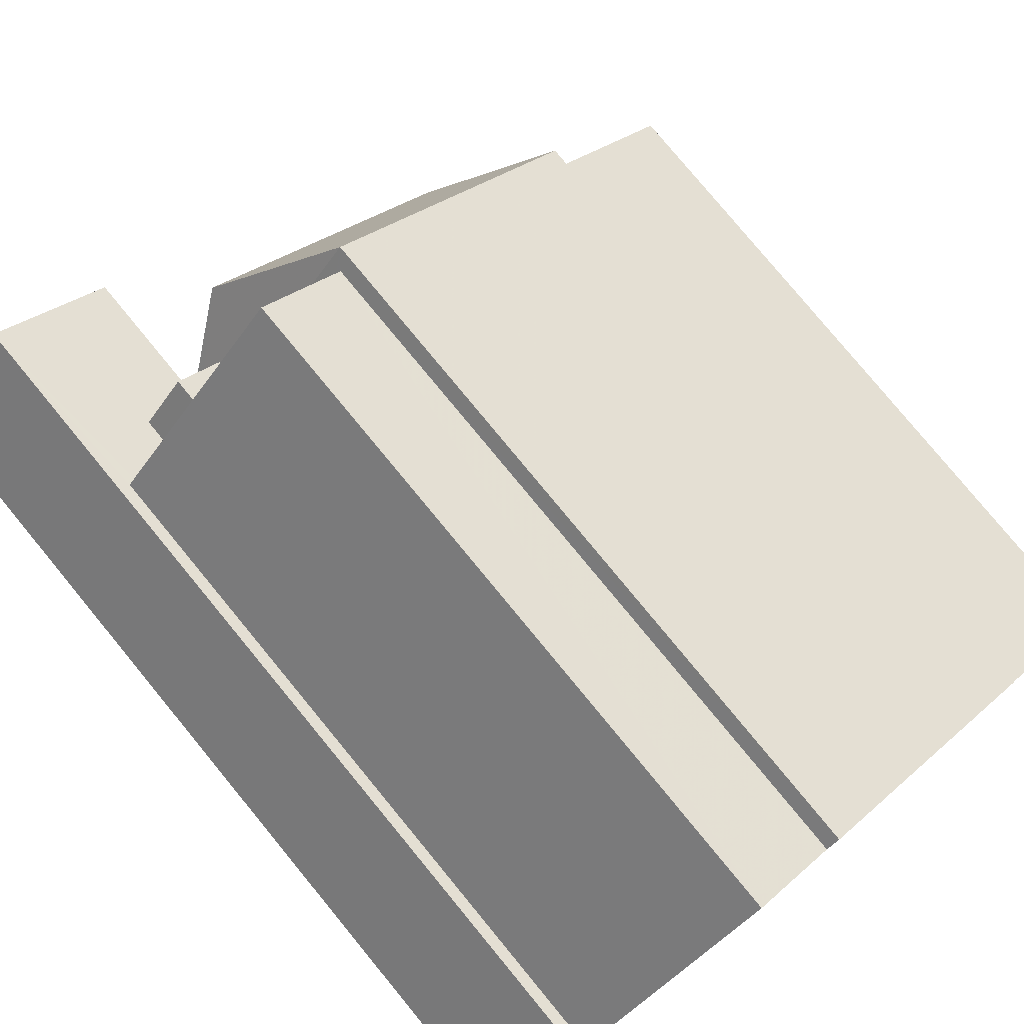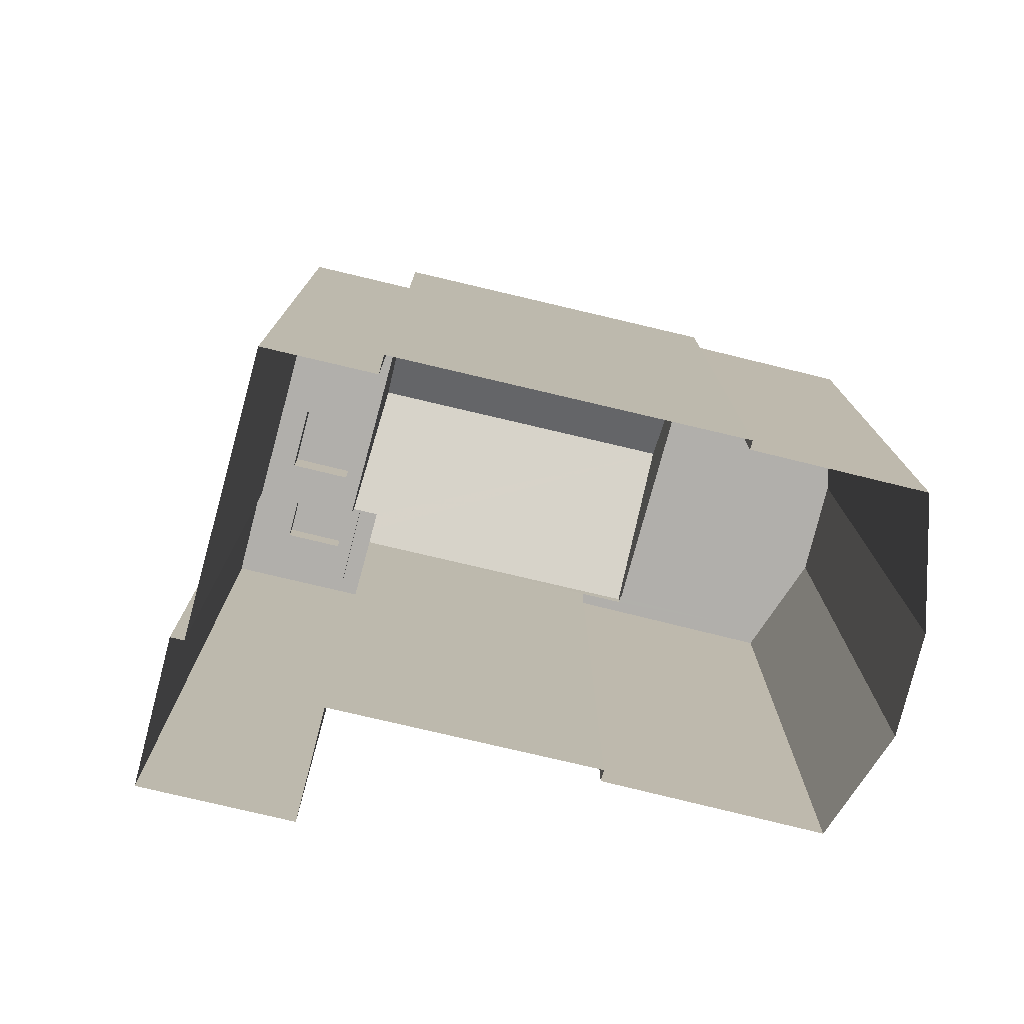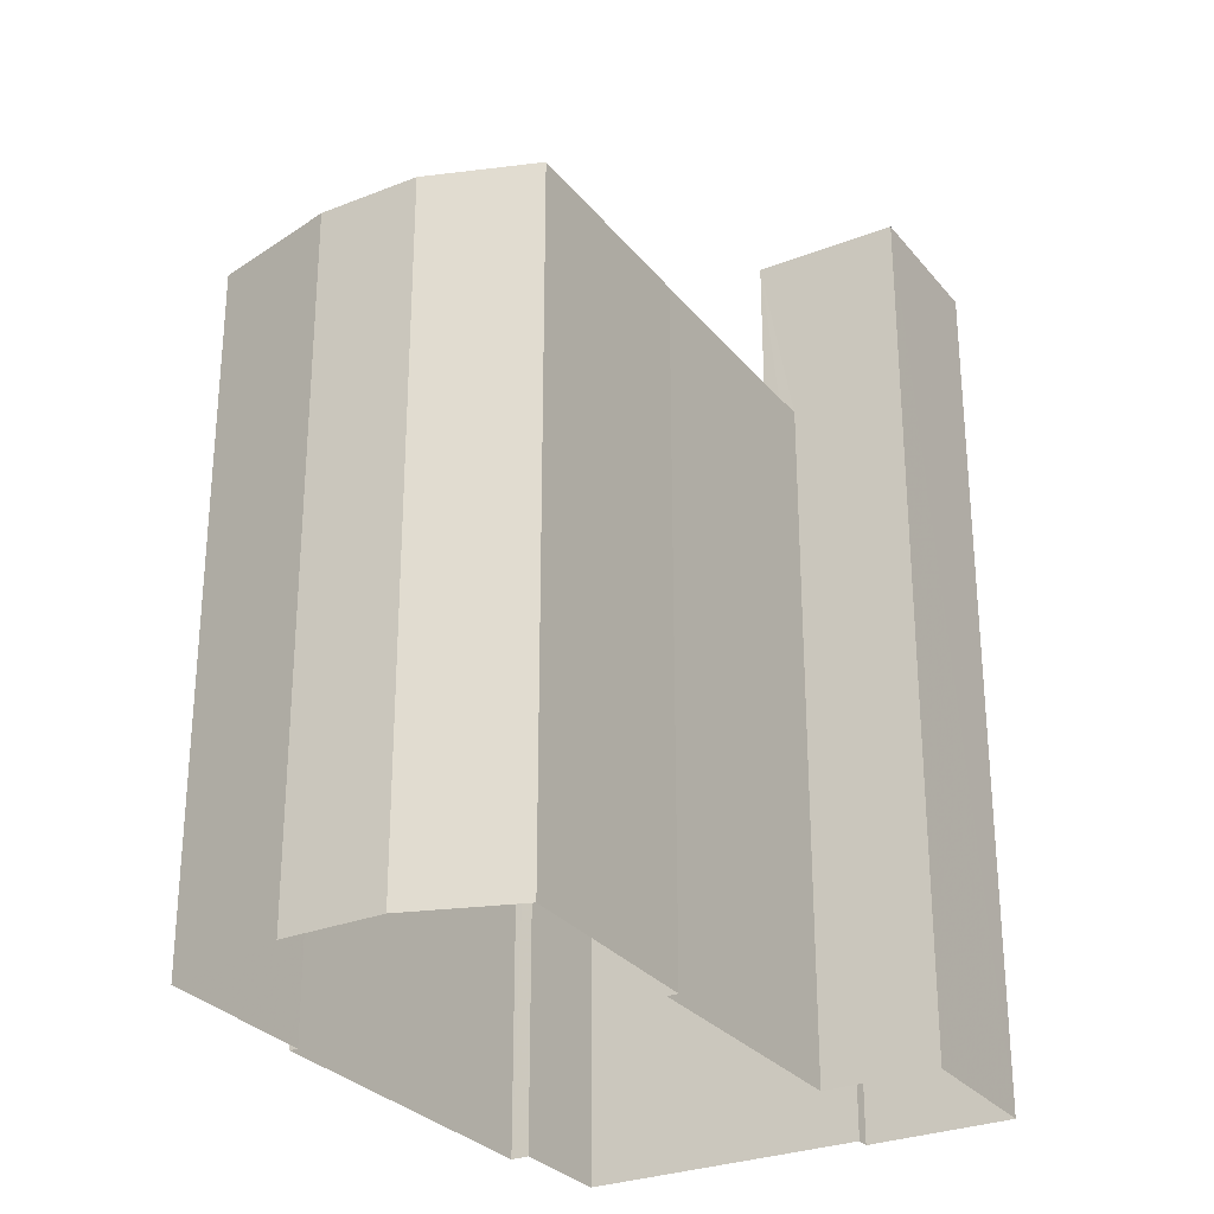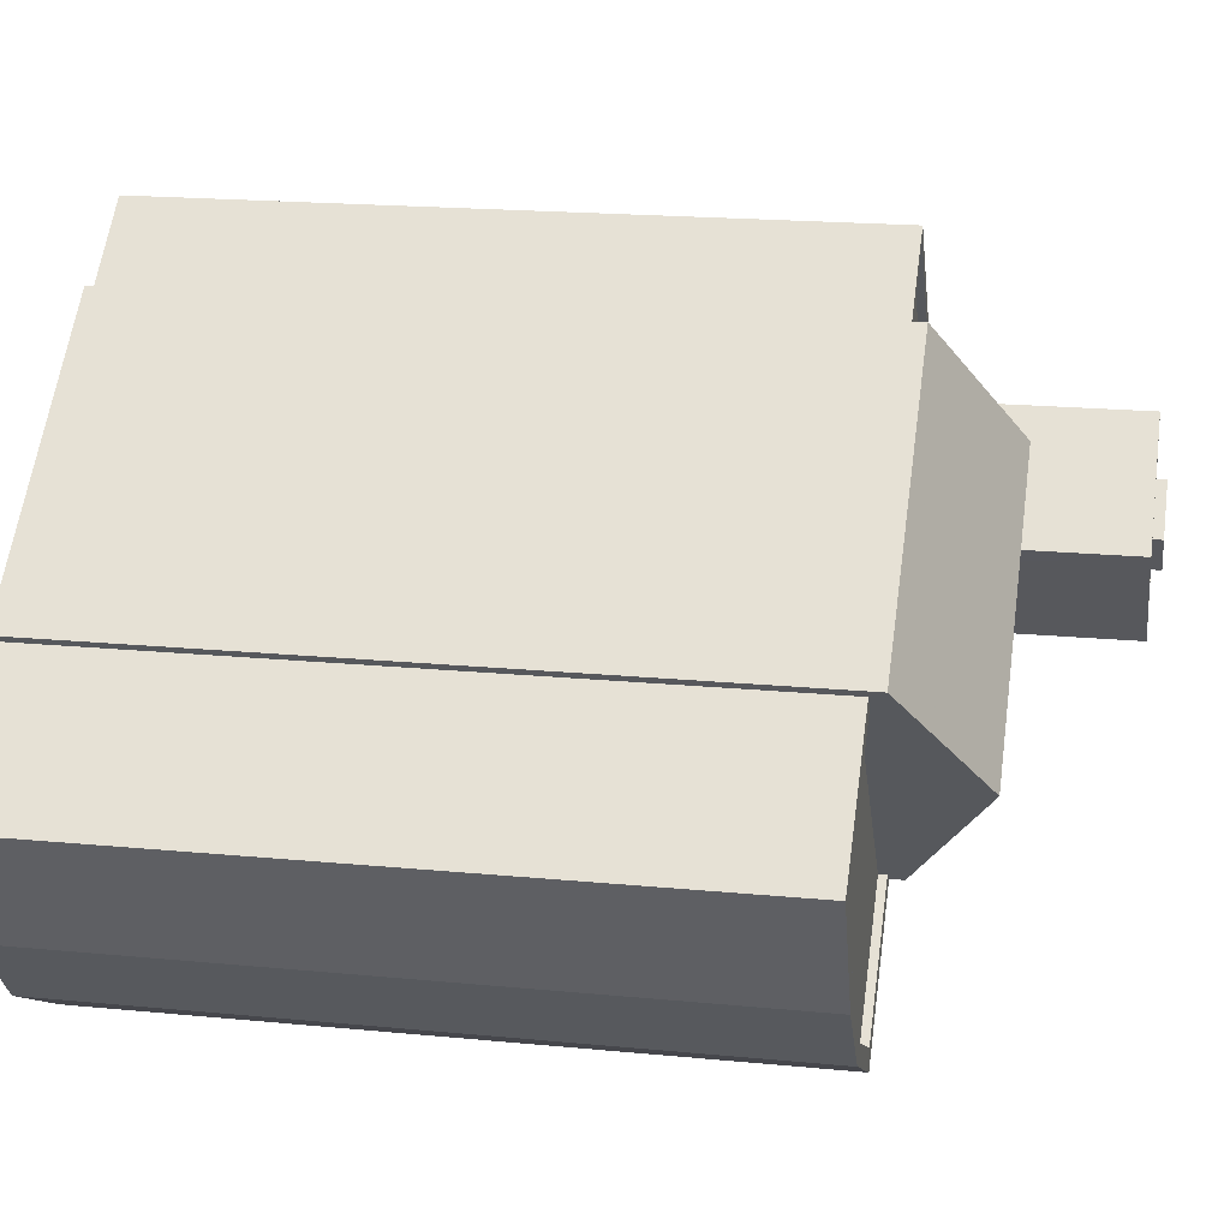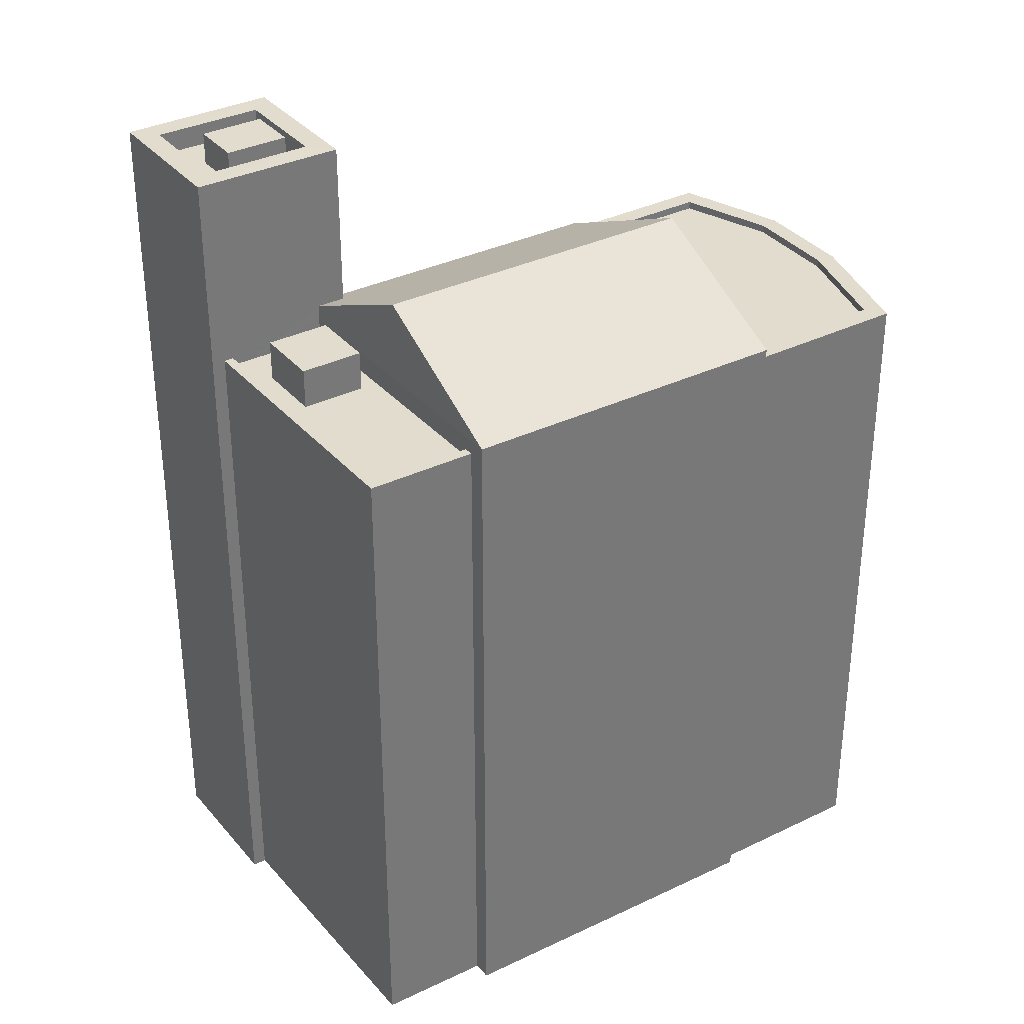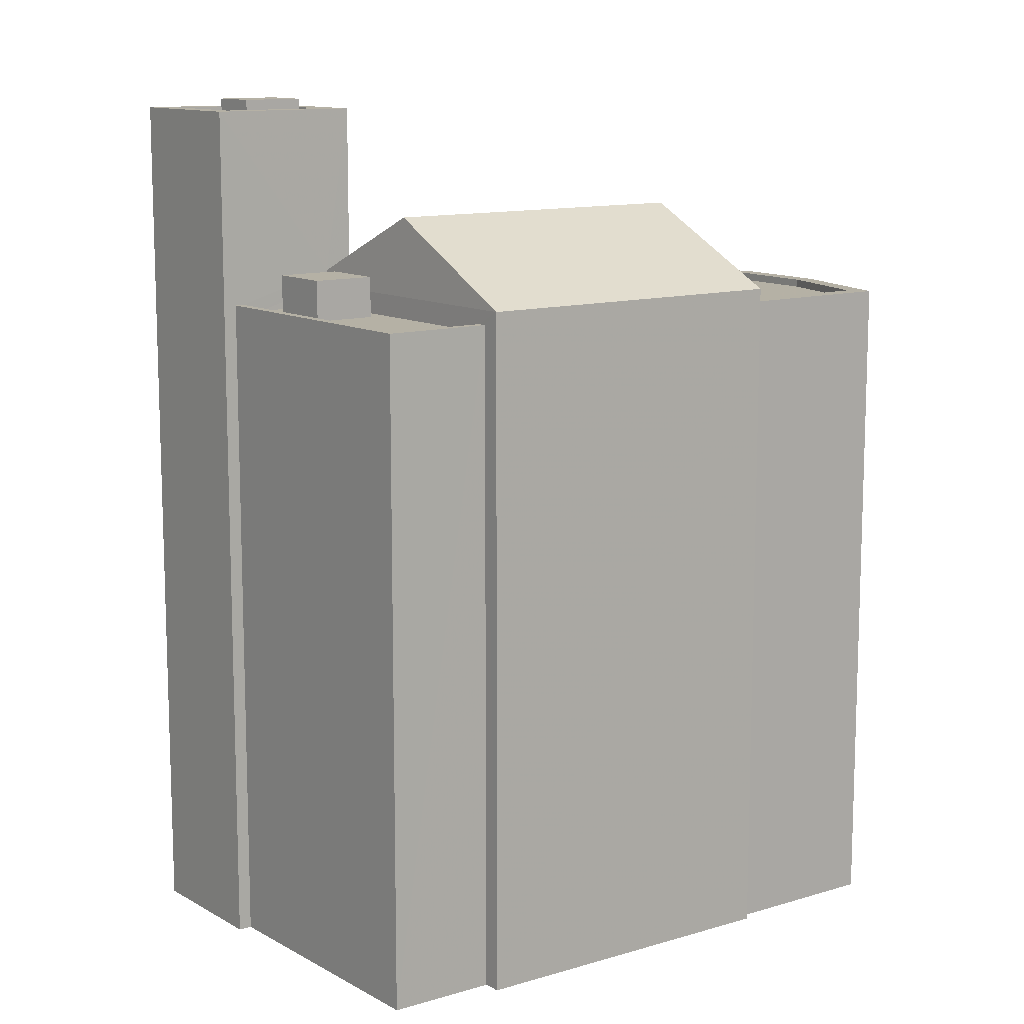
<metadata>
{"format":"obj","ext":"obj","renderer":"f3d","projection":"perspective","resolution":1024,"background":"white","views":[{"elev":79.3,"azim":140.5,"up":"+Y"},{"elev":-78.2,"azim":-153.4,"up":"+Z"},{"elev":-29.1,"azim":-18.8,"up":"+Z"},{"elev":19.1,"azim":-79.6,"up":"+Y"},{"elev":34.7,"azim":-172.9,"up":"+Z"},{"elev":11.9,"azim":-175.8,"up":"+Z"}]}
</metadata>
<code>
v -1.163e+04 -3.758e+04 27.27
v -1.162e+04 -3.758e+04 27.27
v -1.162e+04 -3.758e+04 27.27
v -1.164e+04 -3.759e+04 27.27
v -1.163e+04 -3.758e+04 27.27
v -1.164e+04 -3.759e+04 27.27
v -1.162e+04 -3.758e+04 27.27
v -1.162e+04 -3.759e+04 27.27
v -1.162e+04 -3.759e+04 27.27
v -1.162e+04 -3.759e+04 27.27
v -1.164e+04 -3.759e+04 27.27
v -1.164e+04 -3.759e+04 27.27
v -1.163e+04 -3.759e+04 27.27
v -1.164e+04 -3.76e+04 27.27
v -1.163e+04 -3.76e+04 27.27
v -1.163e+04 -3.759e+04 27.27
v -1.162e+04 -3.758e+04 50.06
v -1.162e+04 -3.759e+04 50.06
v -1.162e+04 -3.758e+04 50.06
v -1.162e+04 -3.758e+04 50.06
v -1.163e+04 -3.758e+04 48.76
v -1.162e+04 -3.758e+04 48.76
v -1.162e+04 -3.758e+04 48.76
v -1.162e+04 -3.758e+04 48.76
v -1.162e+04 -3.758e+04 48.76
v -1.162e+04 -3.758e+04 48.76
v -1.163e+04 -3.758e+04 48.76
v -1.162e+04 -3.758e+04 48.76
v -1.162e+04 -3.759e+04 48.76
v -1.162e+04 -3.759e+04 48.76
v -1.162e+04 -3.758e+04 49.01
v -1.162e+04 -3.758e+04 49.01
v -1.162e+04 -3.758e+04 49.01
v -1.163e+04 -3.758e+04 49.01
v -1.163e+04 -3.758e+04 49.01
v -1.162e+04 -3.758e+04 49.01
v -1.164e+04 -3.759e+04 49.47
v -1.163e+04 -3.759e+04 52.01
v -1.162e+04 -3.758e+04 52.01
v -1.163e+04 -3.758e+04 49.47
v -1.162e+04 -3.759e+04 49.69
v -1.162e+04 -3.759e+04 49.95
v -1.162e+04 -3.759e+04 49.95
v -1.163e+04 -3.759e+04 49.47
v -1.162e+04 -3.759e+04 49.47
v -1.163e+04 -3.76e+04 48.76
v -1.163e+04 -3.759e+04 48.76
v -1.164e+04 -3.76e+04 48.76
v -1.164e+04 -3.759e+04 48.76
v -1.164e+04 -3.759e+04 48.76
v -1.164e+04 -3.759e+04 48.76
v -1.163e+04 -3.759e+04 49.01
v -1.163e+04 -3.759e+04 49.01
v -1.163e+04 -3.759e+04 49.01
v -1.163e+04 -3.76e+04 49.01
v -1.164e+04 -3.76e+04 49.01
v -1.163e+04 -3.76e+04 49.01
v -1.164e+04 -3.759e+04 49.01
v -1.164e+04 -3.759e+04 49.01
v -1.164e+04 -3.759e+04 49.01
v -1.164e+04 -3.759e+04 49.01
v -1.164e+04 -3.76e+04 49.01
v -1.164e+04 -3.759e+04 49.01
v -1.163e+04 -3.759e+04 49.01
v -1.164e+04 -3.759e+04 49.01
v -1.162e+04 -3.759e+04 55.32
v -1.162e+04 -3.758e+04 55.32
v -1.162e+04 -3.759e+04 55.32
v -1.162e+04 -3.759e+04 55.32
v -1.162e+04 -3.759e+04 55.32
v -1.162e+04 -3.759e+04 55.32
v -1.162e+04 -3.759e+04 55.32
v -1.162e+04 -3.758e+04 55.32
v -1.162e+04 -3.759e+04 54.62
v -1.162e+04 -3.758e+04 54.62
v -1.162e+04 -3.759e+04 54.62
v -1.162e+04 -3.759e+04 54.62
v -1.162e+04 -3.759e+04 54.62
v -1.162e+04 -3.759e+04 54.62
v -1.162e+04 -3.759e+04 54.62
v -1.162e+04 -3.759e+04 54.62
v -1.162e+04 -3.759e+04 54.62
v -1.162e+04 -3.759e+04 54.62
v -1.162e+04 -3.759e+04 55.63
v -1.162e+04 -3.759e+04 55.63
v -1.162e+04 -3.759e+04 55.63
v -1.162e+04 -3.759e+04 55.63
v -1.162e+04 -3.759e+04 49.47
f 1 2 3
f 1 4 5
f 5 4 6
f 7 8 3
f 8 9 10
f 4 11 12
f 13 14 11
f 13 15 14
f 16 15 13
f 10 13 1
f 3 10 1
f 4 1 13
f 3 8 10
f 13 11 4
f 17 18 19
f 17 20 18
f 21 22 23
f 22 24 23
f 25 26 24
f 22 25 24
f 27 28 21
f 27 29 28
f 21 28 22
f 30 26 25
f 30 29 26
f 28 29 30
f 31 32 33
f 34 33 35
f 35 33 36
f 33 32 36
f 37 38 39
f 40 37 39
f 41 42 38
f 42 39 38
f 42 43 39
f 44 41 38
f 44 45 41
f 46 47 48
f 48 47 49
f 49 50 51
f 49 47 50
f 52 53 54
f 55 53 52
f 56 55 57
f 58 59 60
f 59 58 61
f 56 62 63
f 61 63 59
f 57 52 64
f 63 65 59
f 63 62 65
f 56 57 62
f 57 55 52
f 66 67 68
f 69 70 71
f 67 69 71
f 71 70 72
f 68 67 73
f 71 73 67
f 74 75 76
f 77 78 75
f 79 78 77
f 75 74 77
f 80 81 79
f 81 80 82
f 82 83 76
f 79 77 80
f 76 83 74
f 80 83 82
f 68 70 66
f 68 72 70
f 84 85 86
f 84 87 85
f 25 19 18
f 30 25 18
f 20 30 18
f 20 28 30
f 22 28 20
f 17 22 20
f 25 22 17
f 19 25 17
f 23 33 21
f 33 34 21
f 34 27 21
f 24 33 23
f 24 31 33
f 3 2 36
f 32 3 36
f 35 36 2
f 1 35 2
f 34 88 29
f 88 34 40
f 40 35 5
f 29 27 34
f 5 35 1
f 34 35 40
f 44 54 45
f 45 54 10
f 44 52 54
f 10 54 13
f 44 38 37
f 39 88 40
f 39 43 88
f 4 58 6
f 52 44 64
f 50 47 60
f 47 64 60
f 6 58 37
f 60 44 37
f 58 60 37
f 64 44 60
f 37 5 6
f 37 40 5
f 60 59 51
f 50 60 51
f 47 46 57
f 64 47 57
f 62 46 48
f 62 57 46
f 62 48 49
f 65 62 49
f 65 49 51
f 59 65 51
f 13 53 16
f 13 54 53
f 16 55 15
f 16 53 55
f 56 14 15
f 55 56 15
f 63 11 14
f 56 63 14
f 63 12 11
f 63 61 12
f 4 12 61
f 58 4 61
f 70 69 45
f 45 9 70
f 42 41 69
f 45 10 9
f 45 69 41
f 67 8 7
f 67 66 8
f 8 70 9
f 8 66 70
f 32 7 3
f 7 32 67
f 42 69 43
f 67 43 69
f 26 29 88
f 26 88 43
f 24 26 31
f 31 67 32
f 31 43 67
f 26 43 31
f 82 76 71
f 76 75 73
f 76 73 71
f 73 75 78
f 68 73 78
f 81 72 79
f 79 68 78
f 79 72 68
f 71 72 81
f 82 71 81
f 77 86 85
f 80 77 85
f 87 80 85
f 87 83 80
f 74 83 87
f 84 74 87
f 77 74 84
f 86 77 84

</code>
